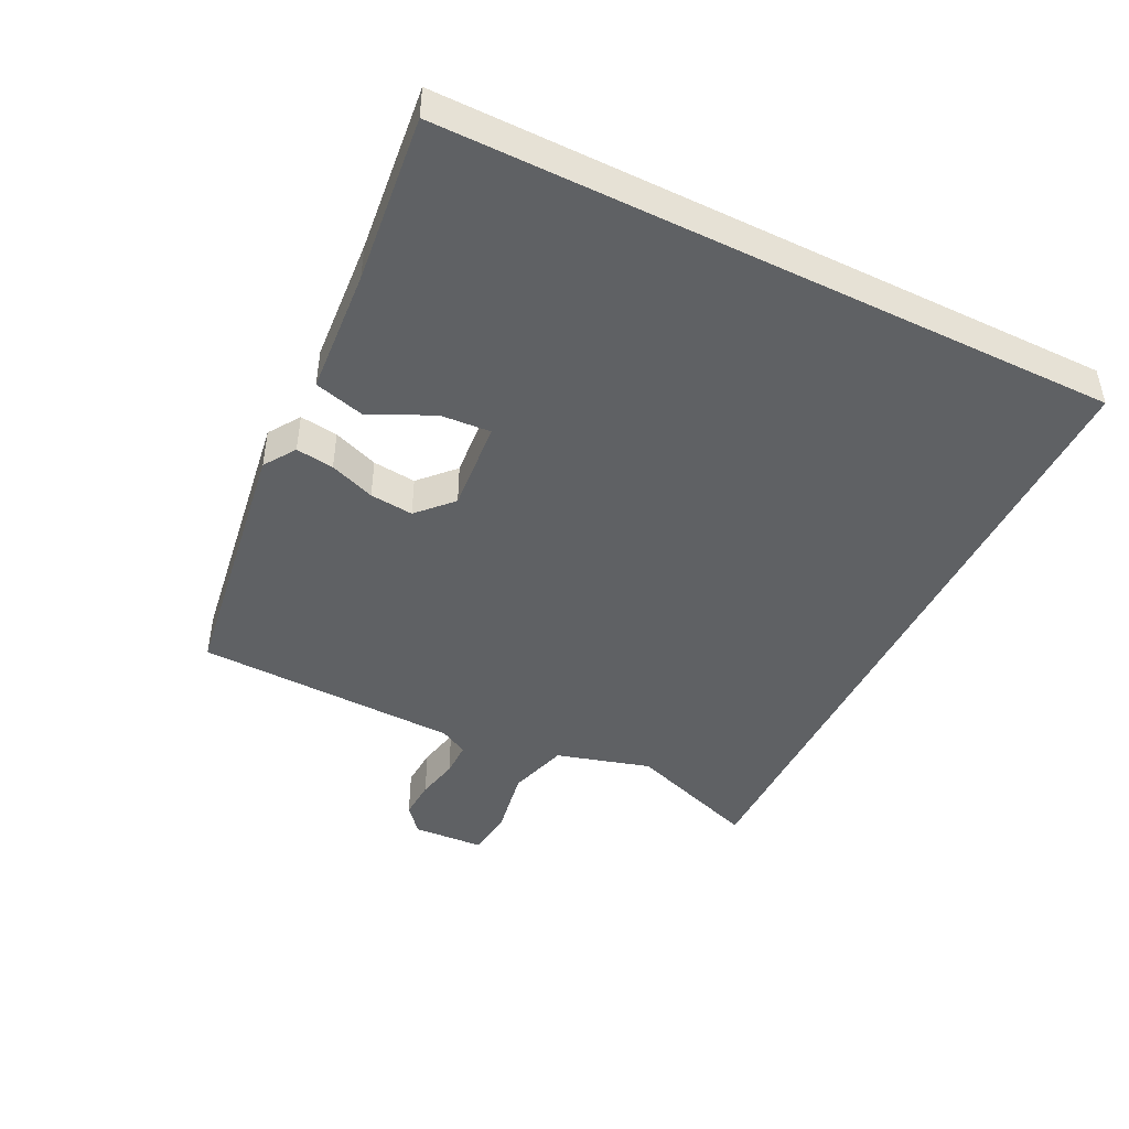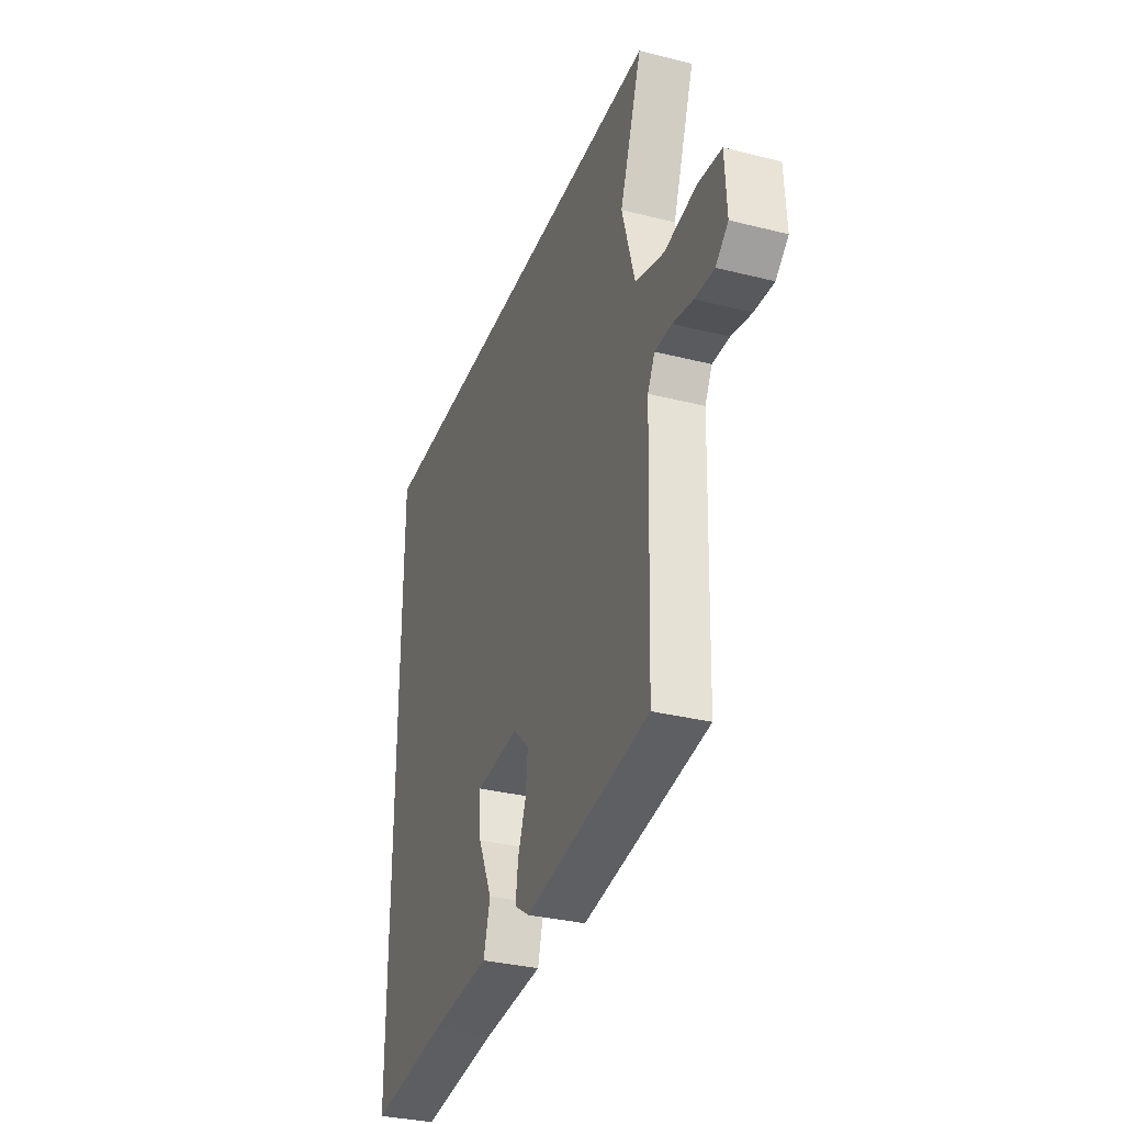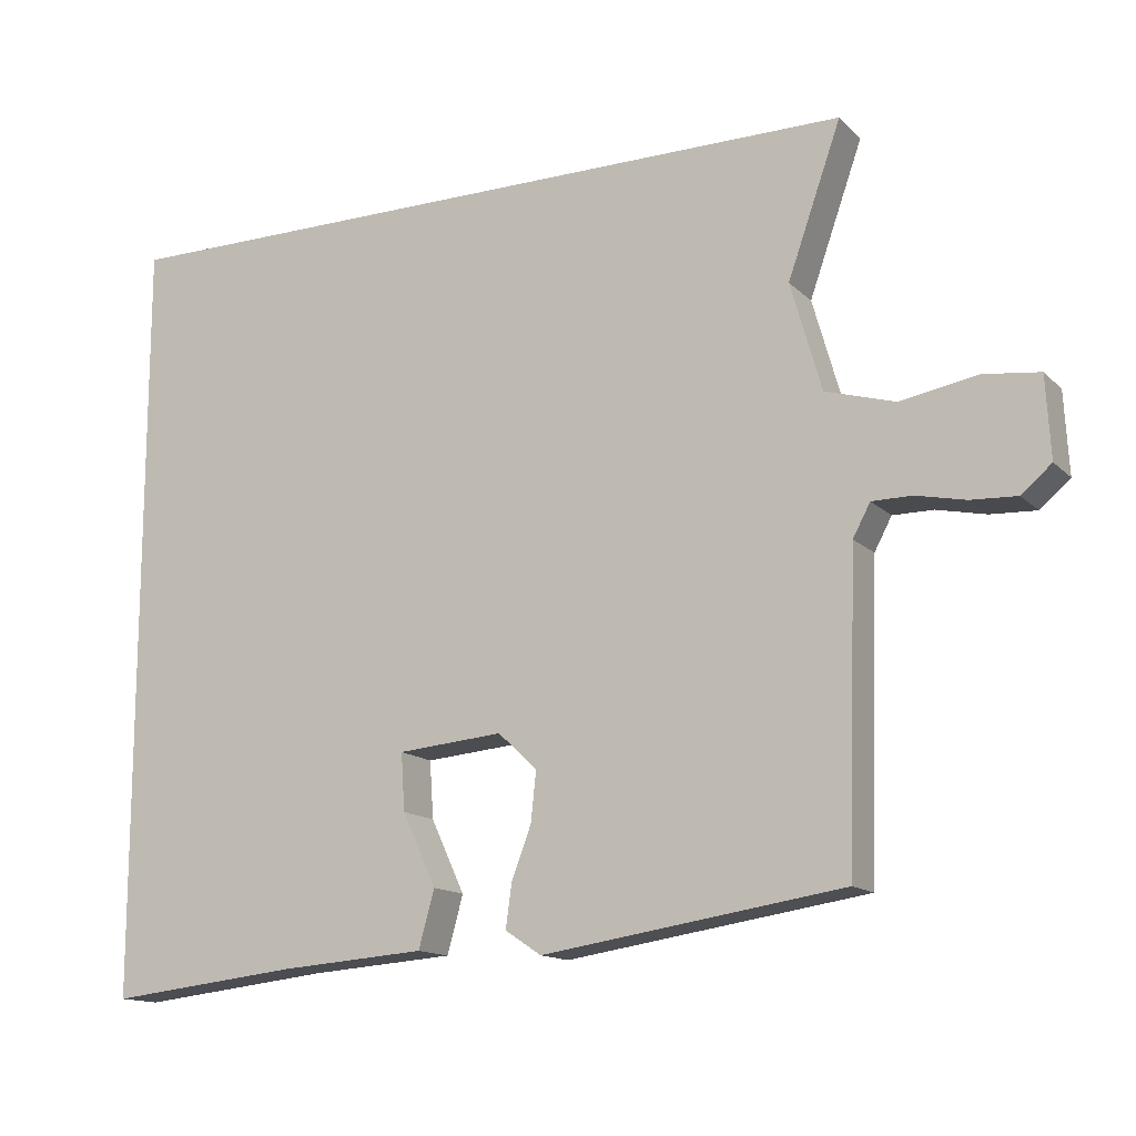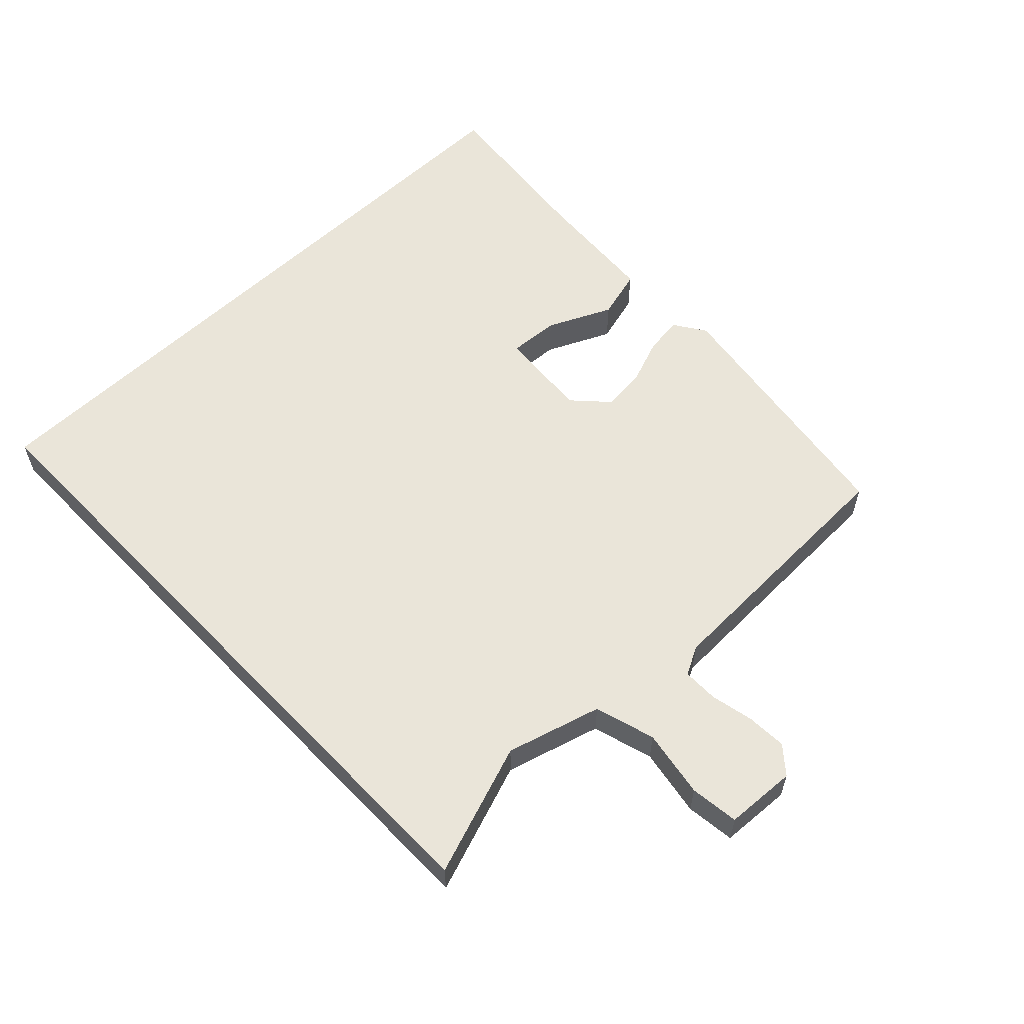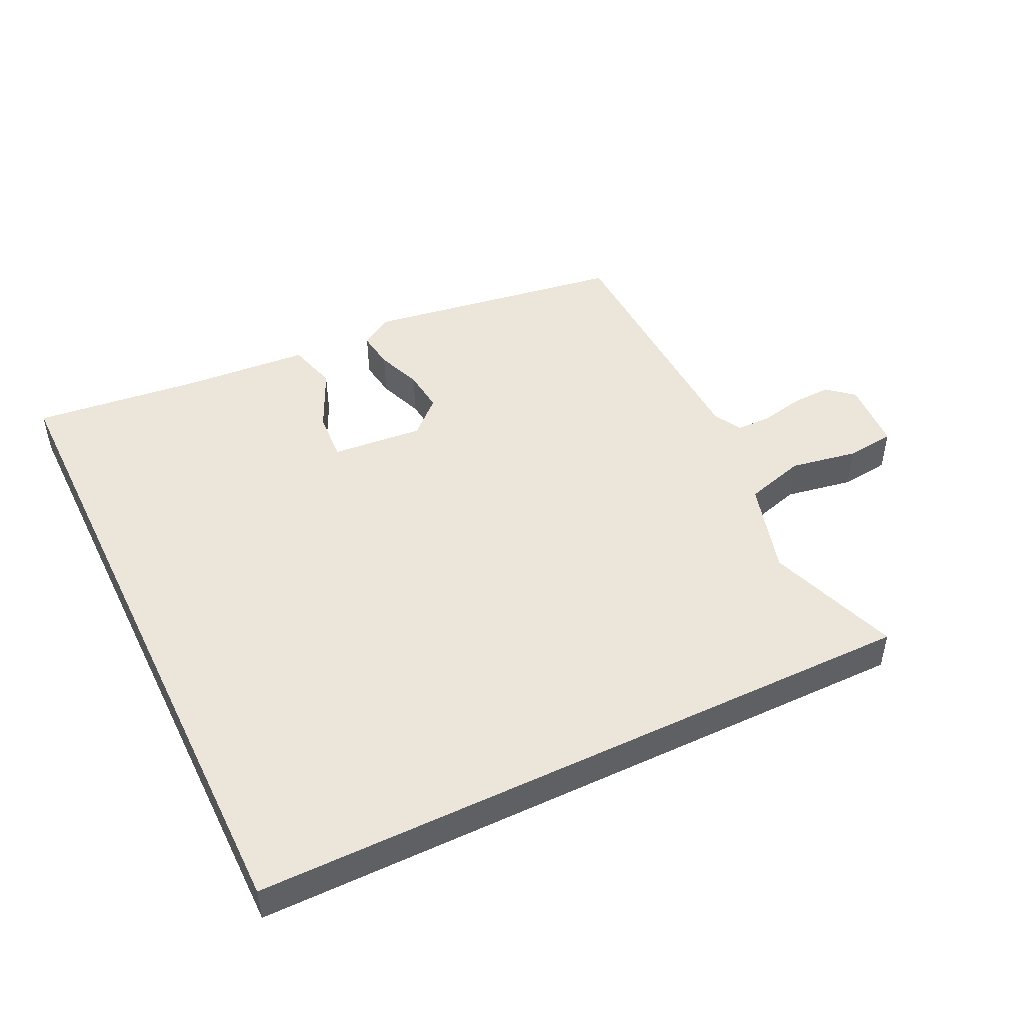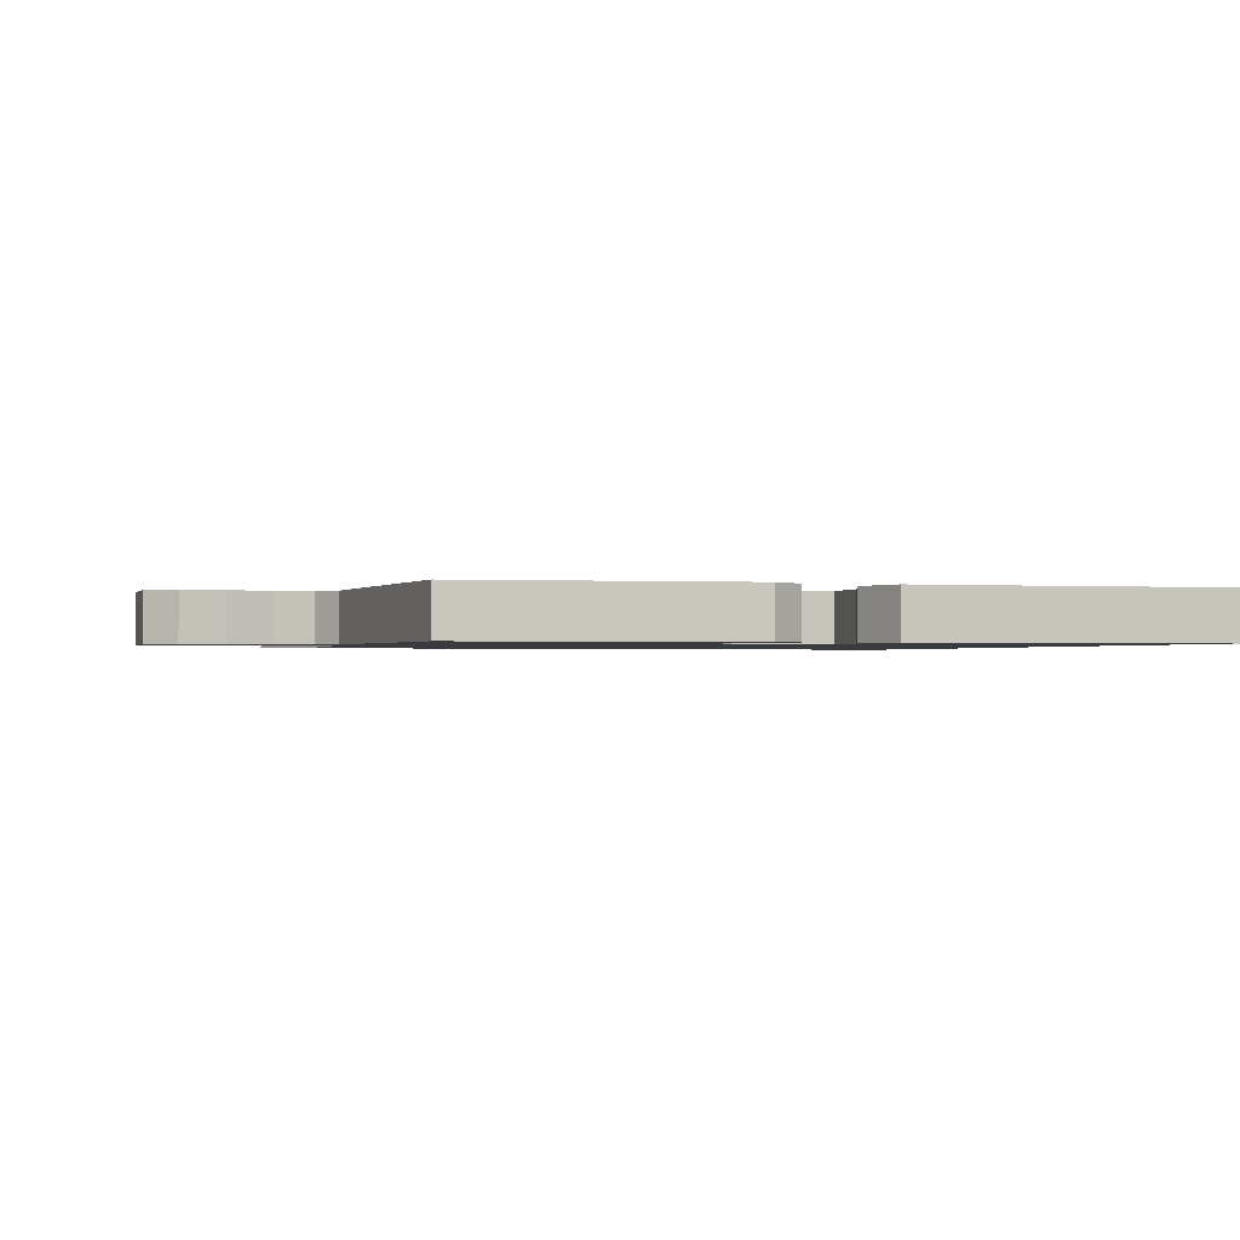
<metadata>
{"format":"obj","ext":"obj","renderer":"f3d","projection":"perspective","resolution":1024,"background":"white","views":[{"elev":-45.5,"azim":-116.3,"up":"+Y"},{"elev":-32.6,"azim":70.7,"up":"+Z"},{"elev":-14.1,"azim":27.8,"up":"+Z"},{"elev":58.1,"azim":46.2,"up":"+Y"},{"elev":47.7,"azim":-25.8,"up":"+Y"},{"elev":-1.2,"azim":160.1,"up":"+Y"}]}
</metadata>
<code>
v 0.528 0.07 0.5
v 0.457 0.07 0.299
v 0.498 0.07 0.155
v 0.59 0.07 0.128
v 0.693 0.07 0.146
v 0.767 0.07 0.137
v 0.773 0.07 0.029
v 0.733 0.07 -0.005
v 0.672 0.07 -0.002
v 0.607 0.07 0.012
v 0.553 0.07 0.012
v 0.53 0.07 -0.031
v 0.517 0.07 -0.434
v 0.118 0.07 -0.494
v 0.07 0.07 -0.462
v 0.078 0.07 -0.404
v 0.104 0.07 -0.335
v 0.111 0.07 -0.269
v 0.059 0.07 -0.22
v -0.081 0.07 -0.232
v -0.076 0.07 -0.308
v -0.031 0.07 -0.405
v -0.052 0.07 -0.481
v -0.245 0.07 -0.495
v -0.5 0.07 -0.523
v -0.5 0.07 0.5
v 0.528 0 0.5
v 0.457 0 0.299
v 0.498 0 0.155
v 0.59 0 0.128
v 0.693 0 0.146
v 0.767 0 0.137
v 0.773 0 0.029
v 0.733 0 -0.005
v 0.672 0 -0.002
v 0.607 0 0.012
v 0.553 0 0.012
v 0.53 0 -0.031
v 0.517 0 -0.434
v 0.118 0 -0.494
v 0.07 0 -0.462
v 0.078 0 -0.404
v 0.104 0 -0.335
v 0.111 0 -0.269
v 0.059 0 -0.22
v -0.081 0 -0.232
v -0.076 0 -0.308
v -0.031 0 -0.405
v -0.052 0 -0.481
v -0.245 0 -0.495
v -0.5 0 -0.523
v -0.5 0 0.5
f 24 25 26
f 23 24 26
f 22 23 26
f 21 22 26
f 20 21 26
f 26 1 2
f 20 26 2
f 19 20 2
f 18 19 2 3
f 17 18 3 4
f 15 16 17
f 14 15 17
f 13 14 17
f 12 13 17
f 11 12 17 4
f 5 6 7
f 4 5 7
f 11 4 7
f 10 11 7
f 7 8 9 10
f 52 51 50
f 52 50 49
f 52 49 48
f 52 48 47
f 52 47 46
f 28 27 52
f 28 52 46
f 28 46 45
f 29 28 45 44
f 30 29 44 43
f 43 42 41
f 43 41 40
f 43 40 39
f 43 39 38
f 30 43 38 37
f 33 32 31
f 33 31 30
f 33 30 37
f 33 37 36
f 36 35 34 33
f 1 27 28 2
f 2 28 29 3
f 3 29 30 4
f 4 30 31 5
f 5 31 32 6
f 6 32 33 7
f 7 33 34 8
f 8 34 35 9
f 9 35 36 10
f 10 36 37 11
f 11 37 38 12
f 12 38 39 13
f 13 39 40 14
f 14 40 41 15
f 15 41 42 16
f 16 42 43 17
f 17 43 44 18
f 18 44 45 19
f 19 45 46 20
f 20 46 47 21
f 21 47 48 22
f 22 48 49 23
f 23 49 50 24
f 24 50 51 25
f 25 51 52 26
f 26 52 27 1

</code>
